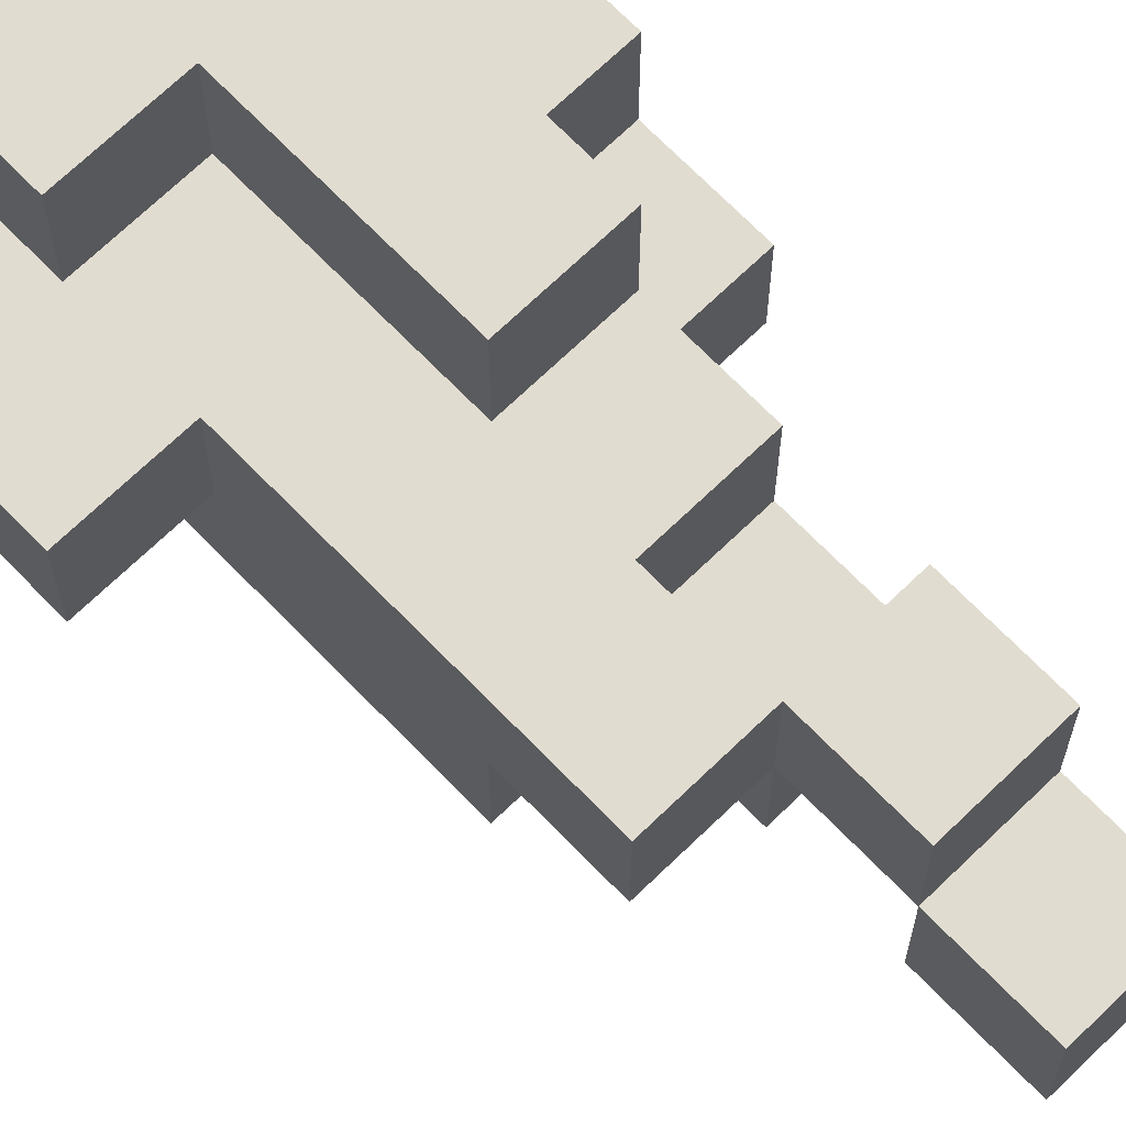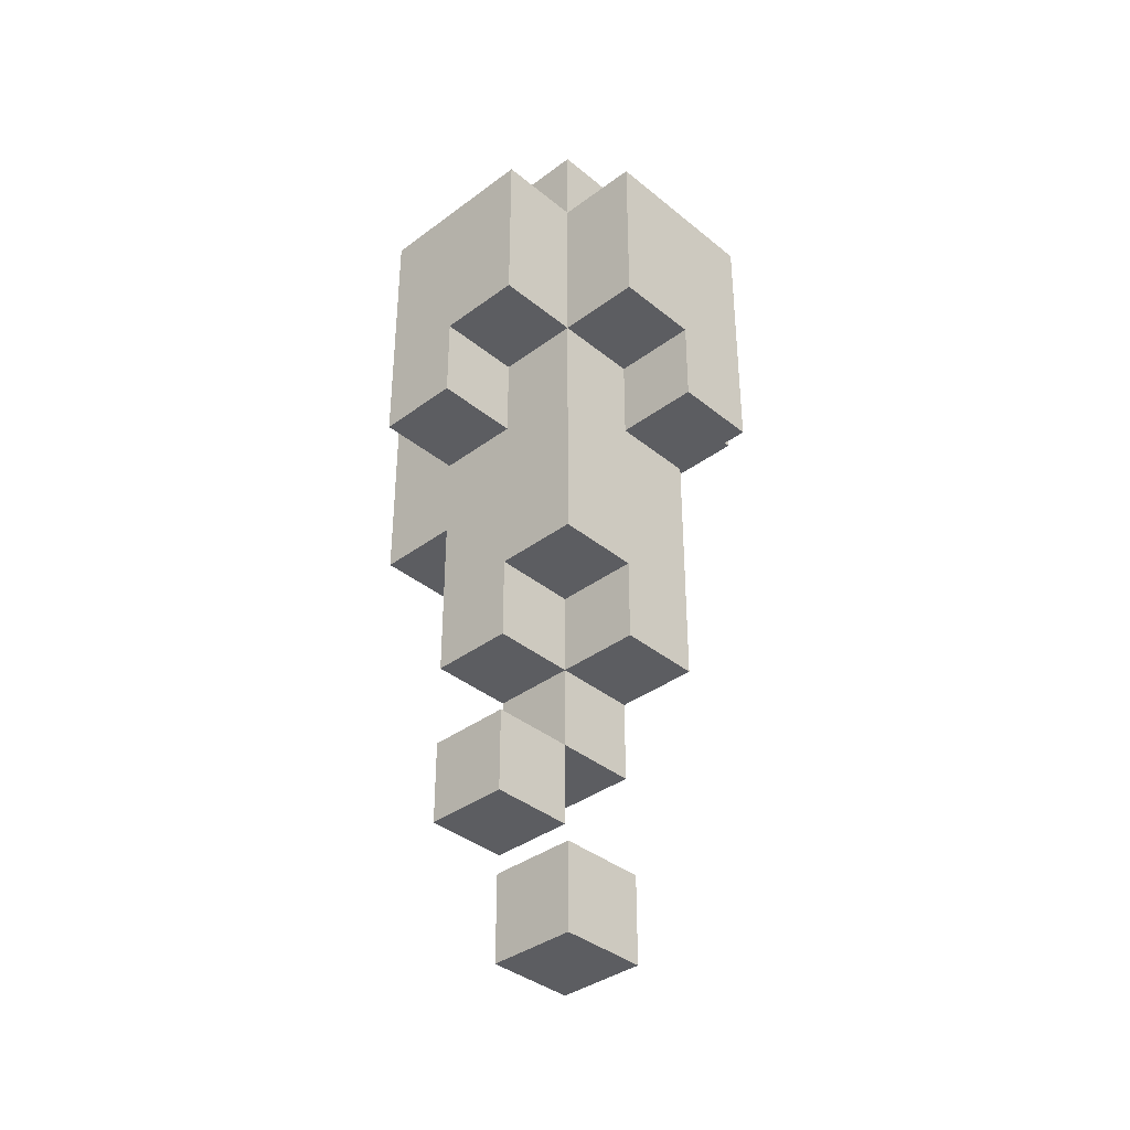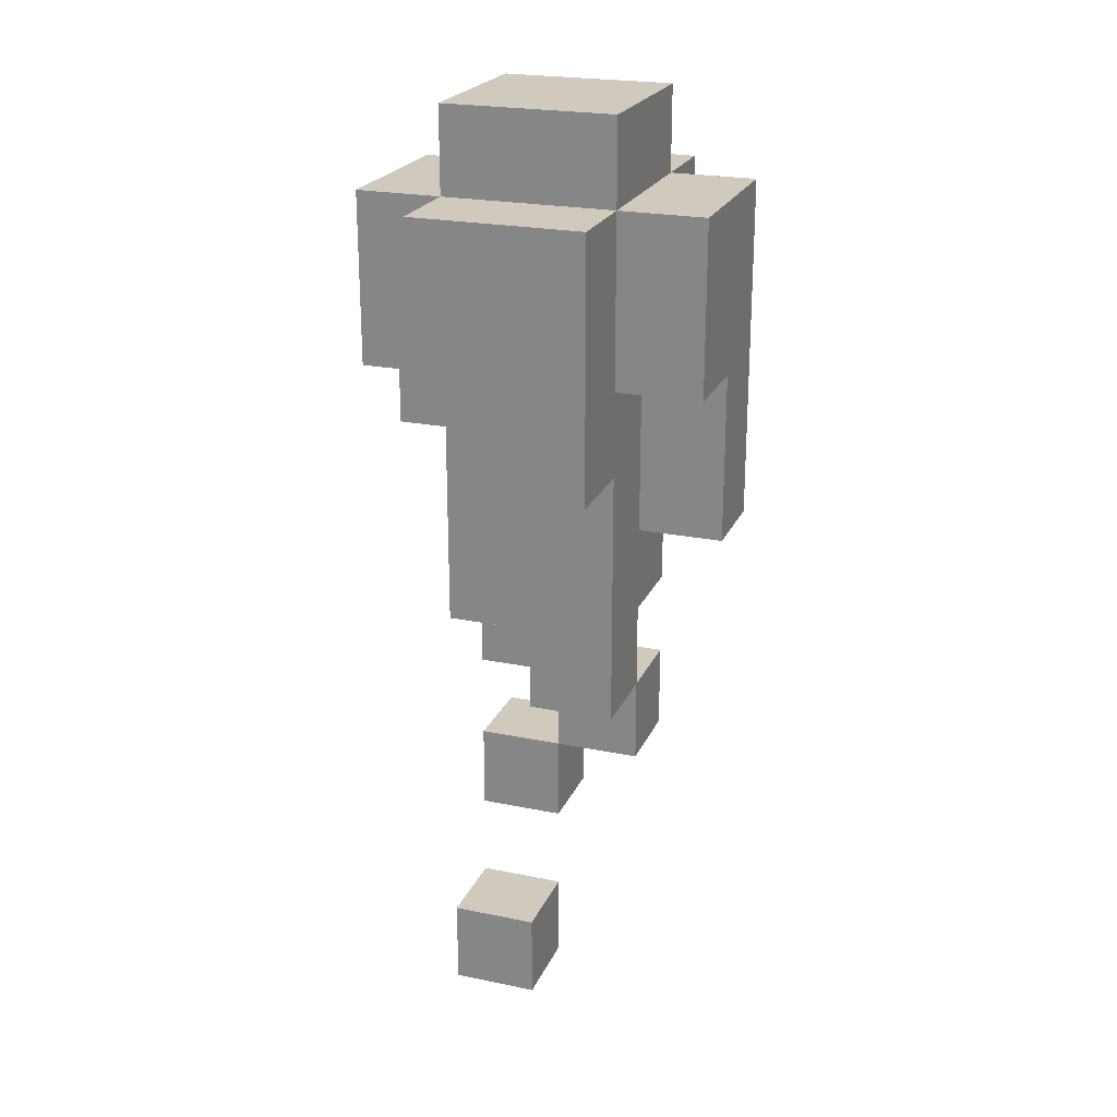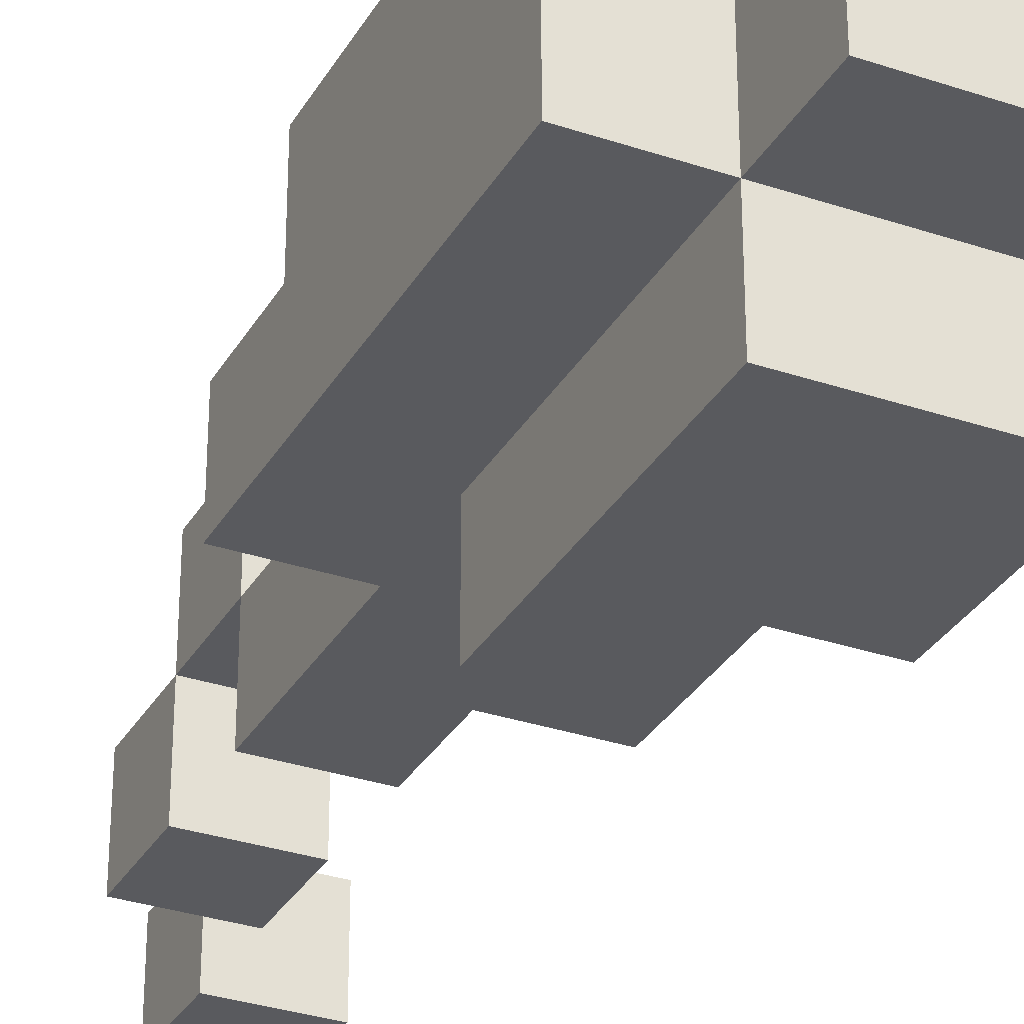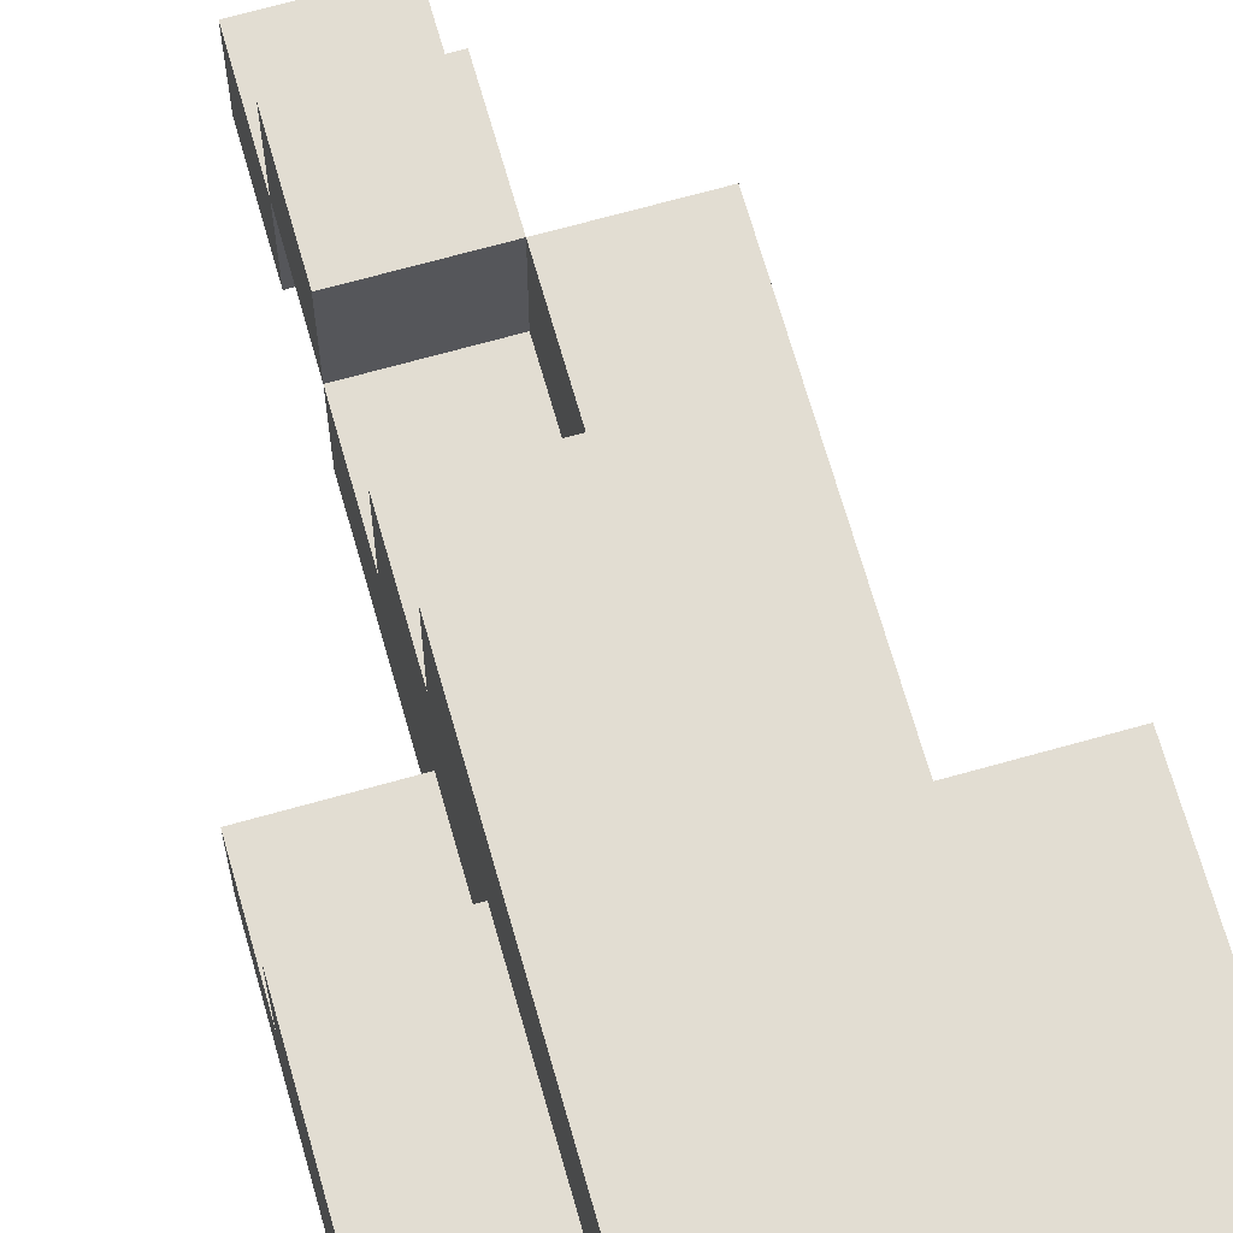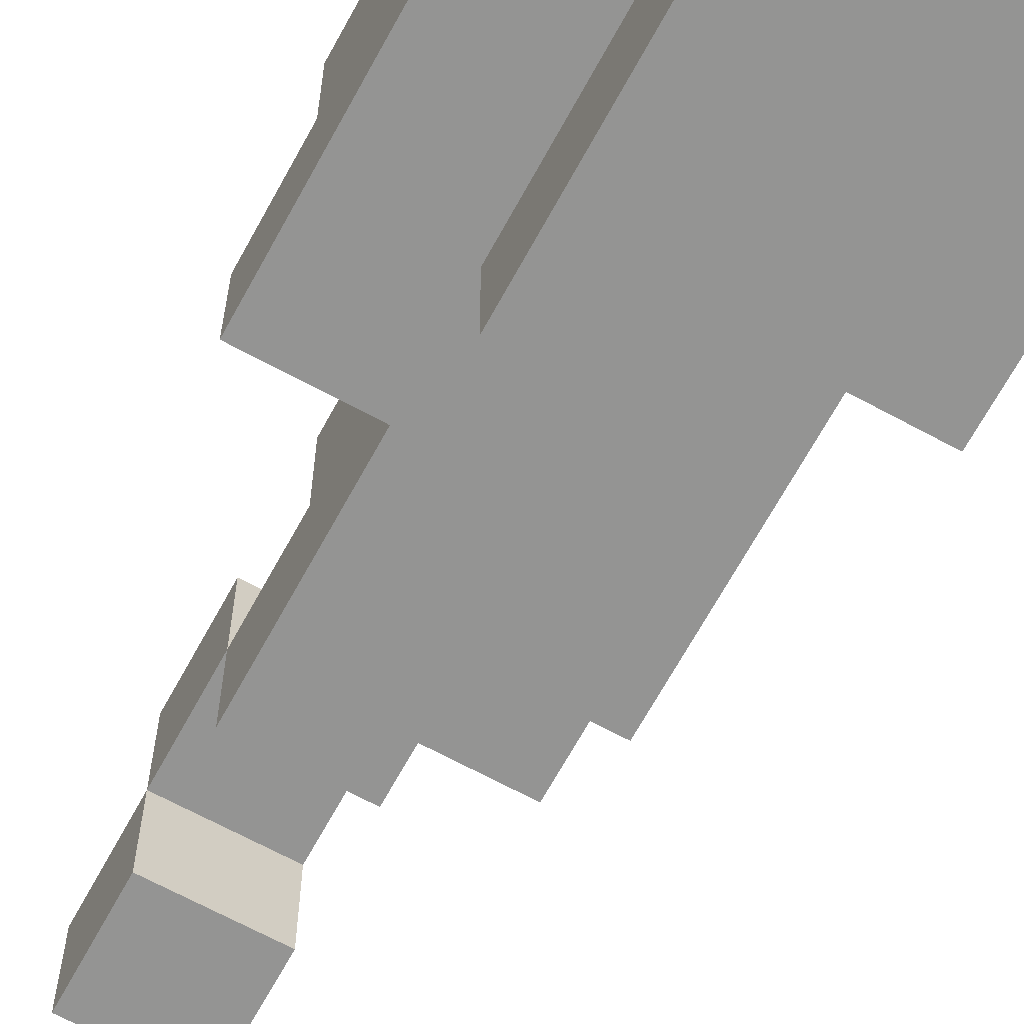
<metadata>
{"format":"obj","ext":"obj","renderer":"f3d","projection":"perspective","resolution":1024,"background":"white","views":[{"elev":69.4,"azim":135.9,"up":"+Y"},{"elev":-37.2,"azim":43.7,"up":"+Z"},{"elev":22.9,"azim":109.4,"up":"+Z"},{"elev":-31.7,"azim":-25.5,"up":"+Y"},{"elev":68.1,"azim":-15.8,"up":"+Y"},{"elev":-67.0,"azim":-28.6,"up":"+Y"}]}
</metadata>
<code>
v -2 1 4.5
v -2 1 1.5
v -2 1 0.5
v -2 2 3.5
v -2 2 1.5
v -2 2 0.5
v -2 3 4.5
v -2 3 3.5
v -2 3 1.5
v -1 0 4.5
v -1 0 3.5
v -1 0 1.5
v -1 1 5.5
v -1 1 4.5
v -1 1 3.5
v -1 1 1.5
v -1 1 0.5
v -1 1 -1.5
v -1 1 -2.5
v -1 1 -3.5
v -1 2 1.5
v -1 2 0.5
v -1 2 -0.5
v -1 2 -1.5
v -1 2 -2.5
v -1 2 -3.5
v -1 3 5.5
v -1 3 4.5
v -1 3 3.5
v -1 3 2.5
v -1 3 1.5
v -1 3 0.5
v -1 3 -0.5
v -1 3 -1.5
v -1 3 -2.5
v -1 4 4.5
v -1 4 2.5
v -1 4 0.5
v 0 1 2.5
v 0 1 1.5
v 0 1 -4.5
v 0 1 -5.5
v 0 2 2.5
v 0 2 1.5
v 0 2 -0.5
v 0 2 -1.5
v 0 2 -4.5
v 0 2 -5.5
v 0 3 2.5
v 0 3 1.5
v 0 3 -0.5
v 0 3 -1.5
v 1 1 4.5
v 1 1 3.5
v 1 1 2.5
v 1 2 3.5
v 1 2 2.5
v 1 3 4.5
v 1 3 3.5
v 1 3 2.5
v -1 1 4.5
v -1 1 3.5
v -1 1 1.5
v -1 2 3.5
v -1 2 1.5
v -1 3 4.5
v -1 3 3.5
v -1 3 2.5
v -1 3 1.5
v 0 0 2.5
v 0 0 1.5
v 0 1 2.5
v 0 1 1.5
v 0 1 -0.5
v 0 1 -1.5
v 0 1 -2.5
v 0 1 -3.5
v 0 2 -0.5
v 0 2 -1.5
v 0 2 -2.5
v 0 2 -3.5
v 0 3 2.5
v 0 3 1.5
v 0 3 0.5
v 0 3 -1.5
v 0 3 -2.5
v 0 4 2.5
v 0 4 0.5
v 1 0 4.5
v 1 0 3.5
v 1 0 2.5
v 1 1 5.5
v 1 1 4.5
v 1 1 3.5
v 1 1 2.5
v 1 1 0.5
v 1 1 -0.5
v 1 1 -4.5
v 1 1 -5.5
v 1 2 2.5
v 1 2 1.5
v 1 2 0.5
v 1 2 -0.5
v 1 2 -1.5
v 1 2 -4.5
v 1 2 -5.5
v 1 3 5.5
v 1 3 4.5
v 1 3 3.5
v 1 3 2.5
v 1 3 1.5
v 1 3 -0.5
v 1 3 -1.5
v 1 4 4.5
v 1 4 3.5
v 1 4 2.5
v 2 1 4.5
v 2 1 3.5
v 2 1 2.5
v 2 2 3.5
v 2 2 2.5
v 2 2 1.5
v 2 3 4.5
v 2 3 1.5
v -1 1 5.5
v -1 3 5.5
v 1 1 5.5
v 1 3 5.5
v -2 1 4.5
v -2 3 4.5
v -1 0 4.5
v -1 1 4.5
v -1 3 4.5
v -1 4 4.5
v 1 0 4.5
v 1 1 4.5
v 1 3 4.5
v 1 4 4.5
v 2 1 4.5
v 2 3 4.5
v 0 1 2.5
v 0 2 2.5
v 0 3 2.5
v 1 1 2.5
v 1 2 2.5
v 1 3 2.5
v -1 1 1.5
v -1 2 1.5
v -1 3 1.5
v 0 1 1.5
v 0 2 1.5
v 0 3 1.5
v -1 2 -1.5
v -1 3 -1.5
v 0 2 -1.5
v 0 3 -1.5
v -1 1 -2.5
v -1 2 -2.5
v 0 1 -2.5
v 0 2 -2.5
v 0 1 -4.5
v 0 2 -4.5
v 1 1 -4.5
v 1 2 -4.5
v -1 1 4.5
v -1 3 4.5
v 1 1 4.5
v 1 3 4.5
v 0 0 2.5
v 0 1 2.5
v 0 3 2.5
v 0 4 2.5
v 1 0 2.5
v 1 1 2.5
v 1 2 2.5
v 1 3 2.5
v 1 4 2.5
v 2 1 2.5
v 2 2 2.5
v -2 2 1.5
v -2 3 1.5
v -1 0 1.5
v -1 1 1.5
v -1 2 1.5
v -1 3 1.5
v 0 0 1.5
v 0 1 1.5
v 1 2 1.5
v 1 3 1.5
v 2 2 1.5
v 2 3 1.5
v -2 1 0.5
v -2 2 0.5
v -1 1 0.5
v -1 2 0.5
v -1 3 0.5
v -1 4 0.5
v 0 3 0.5
v 0 4 0.5
v -1 2 -0.5
v -1 3 -0.5
v 0 1 -0.5
v 0 2 -0.5
v 0 3 -0.5
v 1 1 -0.5
v 1 2 -0.5
v -1 1 -1.5
v -1 2 -1.5
v 0 1 -1.5
v 0 2 -1.5
v 0 3 -1.5
v 1 2 -1.5
v 1 3 -1.5
v -1 2 -2.5
v -1 3 -2.5
v 0 2 -2.5
v 0 3 -2.5
v -1 1 -3.5
v -1 2 -3.5
v 0 1 -3.5
v 0 2 -3.5
v 0 1 -5.5
v 0 2 -5.5
v 1 1 -5.5
v 1 2 -5.5
v -1 0 4.5
v 1 0 4.5
v -1 0 3.5
v 1 0 3.5
v 0 0 2.5
v 1 0 2.5
v -1 0 1.5
v 0 0 1.5
v -1 1 5.5
v 1 1 5.5
v -2 1 4.5
v -1 1 4.5
v 1 1 4.5
v 2 1 4.5
v -1 1 3.5
v 1 1 3.5
v 2 1 3.5
v 0 1 2.5
v 1 1 2.5
v 2 1 2.5
v -2 1 1.5
v -1 1 1.5
v 0 1 1.5
v -2 1 0.5
v -1 1 0.5
v 1 1 0.5
v 0 1 -0.5
v 1 1 -0.5
v -1 1 -1.5
v 0 1 -1.5
v -1 1 -2.5
v 0 1 -2.5
v -1 1 -3.5
v 0 1 -3.5
v 0 1 -4.5
v 1 1 -4.5
v 0 1 -5.5
v 1 1 -5.5
v 1 2 2.5
v 2 2 2.5
v 1 2 1.5
v 2 2 1.5
v 0 2 -0.5
v 1 2 -0.5
v -1 2 -1.5
v 0 2 -1.5
v 1 2 -1.5
v -1 2 -2.5
v 0 2 -2.5
v -1 3 4.5
v 1 3 4.5
v -1 3 3.5
v 0 3 3.5
v 1 3 3.5
v -1 3 2.5
v 0 3 2.5
v 1 3 2.5
v -1 3 1.5
v 0 3 1.5
v -1 1 4.5
v 1 1 4.5
v -1 1 3.5
v 1 1 3.5
v 0 1 2.5
v 1 1 2.5
v -1 1 1.5
v 0 1 1.5
v -2 2 1.5
v -1 2 1.5
v -2 2 0.5
v -1 2 0.5
v -1 2 -0.5
v 0 2 -0.5
v -1 2 -1.5
v 0 2 -1.5
v -1 2 -2.5
v 0 2 -2.5
v -1 2 -3.5
v 0 2 -3.5
v 0 2 -4.5
v 1 2 -4.5
v 0 2 -5.5
v 1 2 -5.5
v -1 3 5.5
v 1 3 5.5
v -2 3 4.5
v -1 3 4.5
v 1 3 4.5
v 2 3 4.5
v -2 3 3.5
v -1 3 3.5
v 1 3 3.5
v -1 3 2.5
v 0 3 2.5
v 1 3 2.5
v -2 3 1.5
v -1 3 1.5
v 0 3 1.5
v 1 3 1.5
v 2 3 1.5
v -1 3 0.5
v 0 3 0.5
v -1 3 -0.5
v 0 3 -0.5
v 1 3 -0.5
v -1 3 -1.5
v 0 3 -1.5
v 1 3 -1.5
v -1 3 -2.5
v 0 3 -2.5
v -1 4 4.5
v 1 4 4.5
v 0 4 3.5
v 1 4 3.5
v -1 4 2.5
v 0 4 2.5
v 1 4 2.5
v -1 4 0.5
v 0 4 0.5
f 4 2 1
f 5 3 2
f 5 2 4
f 6 3 5
f 7 4 1
f 8 5 4
f 8 4 7
f 9 5 8
f 14 11 10
f 15 12 11
f 15 11 14
f 16 12 15
f 22 18 17
f 23 18 22
f 24 18 23
f 25 20 19
f 26 20 25
f 27 14 13
f 28 14 27
f 31 22 21
f 32 23 22
f 32 22 31
f 33 23 32
f 34 25 24
f 35 25 34
f 36 30 29
f 36 29 28
f 37 31 30
f 37 30 36
f 37 32 31
f 38 32 37
f 43 40 39
f 44 40 43
f 47 42 41
f 48 42 47
f 49 44 43
f 50 44 49
f 51 46 45
f 52 46 51
f 56 54 53
f 56 55 54
f 57 55 56
f 58 56 53
f 58 57 56
f 59 57 58
f 60 57 59
f 61 62 64
f 62 63 64
f 64 63 65
f 61 64 66
f 64 65 67
f 66 64 67
f 67 65 68
f 68 65 69
f 70 71 72
f 72 71 73
f 74 75 78
f 78 75 79
f 76 77 80
f 80 77 81
f 79 80 85
f 85 80 86
f 83 84 87
f 82 83 87
f 87 84 88
f 89 90 93
f 90 91 94
f 93 90 94
f 94 91 95
f 95 96 100
f 100 96 101
f 96 97 102
f 101 96 102
f 102 97 103
f 98 99 105
f 105 99 106
f 92 93 107
f 107 93 108
f 101 102 111
f 102 103 111
f 103 104 112
f 111 103 112
f 112 104 113
f 108 109 114
f 109 110 115
f 114 109 115
f 115 110 116
f 117 118 120
f 118 119 120
f 120 119 121
f 117 120 123
f 121 122 123
f 120 121 123
f 123 122 124
f 127 126 125
f 128 126 127
f 132 130 129
f 133 130 132
f 135 132 131
f 136 132 135
f 137 134 133
f 138 134 137
f 139 137 136
f 140 137 139
f 144 142 141
f 145 143 142
f 145 142 144
f 146 143 145
f 150 148 147
f 150 149 148
f 151 149 150
f 152 149 151
f 155 154 153
f 156 154 155
f 159 158 157
f 160 158 159
f 163 162 161
f 164 162 163
f 165 166 167
f 167 166 168
f 169 170 173
f 173 170 174
f 171 172 176
f 176 172 177
f 174 175 178
f 178 175 179
f 180 181 184
f 184 181 185
f 182 183 186
f 186 183 187
f 188 189 190
f 190 189 191
f 192 193 194
f 194 193 195
f 196 197 198
f 198 197 199
f 200 201 203
f 203 201 204
f 202 203 205
f 205 203 206
f 207 208 209
f 209 208 210
f 210 211 212
f 212 211 213
f 214 215 216
f 216 215 217
f 218 219 220
f 220 219 221
f 222 223 224
f 224 223 225
f 228 227 226
f 229 227 228
f 230 229 228
f 231 229 230
f 232 230 228
f 233 230 232
f 237 235 234
f 238 235 237
f 240 237 236
f 241 239 238
f 242 239 241
f 244 242 241
f 245 242 244
f 246 240 236
f 247 240 246
f 248 244 243
f 249 247 246
f 250 248 247
f 250 247 249
f 251 244 248
f 251 248 250
f 252 251 250
f 253 251 252
f 254 252 250
f 255 252 254
f 258 257 256
f 259 257 258
f 262 261 260
f 263 261 262
f 266 265 264
f 267 265 266
f 271 269 268
f 272 269 271
f 273 271 270
f 274 271 273
f 277 276 275
f 278 276 277
f 279 276 278
f 280 278 277
f 281 279 278
f 281 278 280
f 282 279 281
f 283 281 280
f 284 281 283
f 285 286 287
f 287 286 288
f 287 288 289
f 289 288 290
f 287 289 291
f 291 289 292
f 293 294 295
f 295 294 296
f 297 298 299
f 299 298 300
f 301 302 303
f 303 302 304
f 305 306 307
f 307 306 308
f 309 310 312
f 312 310 313
f 311 312 315
f 315 312 316
f 313 314 317
f 315 316 318
f 317 314 320
f 315 318 321
f 321 318 322
f 319 320 323
f 320 314 324
f 323 320 324
f 324 314 325
f 323 324 327
f 326 327 328
f 327 324 329
f 328 327 329
f 329 324 330
f 329 330 332
f 332 330 333
f 331 332 334
f 334 332 335
f 336 337 338
f 338 337 339
f 336 338 340
f 338 339 341
f 340 338 341
f 341 339 342
f 340 341 343
f 343 341 344

</code>
